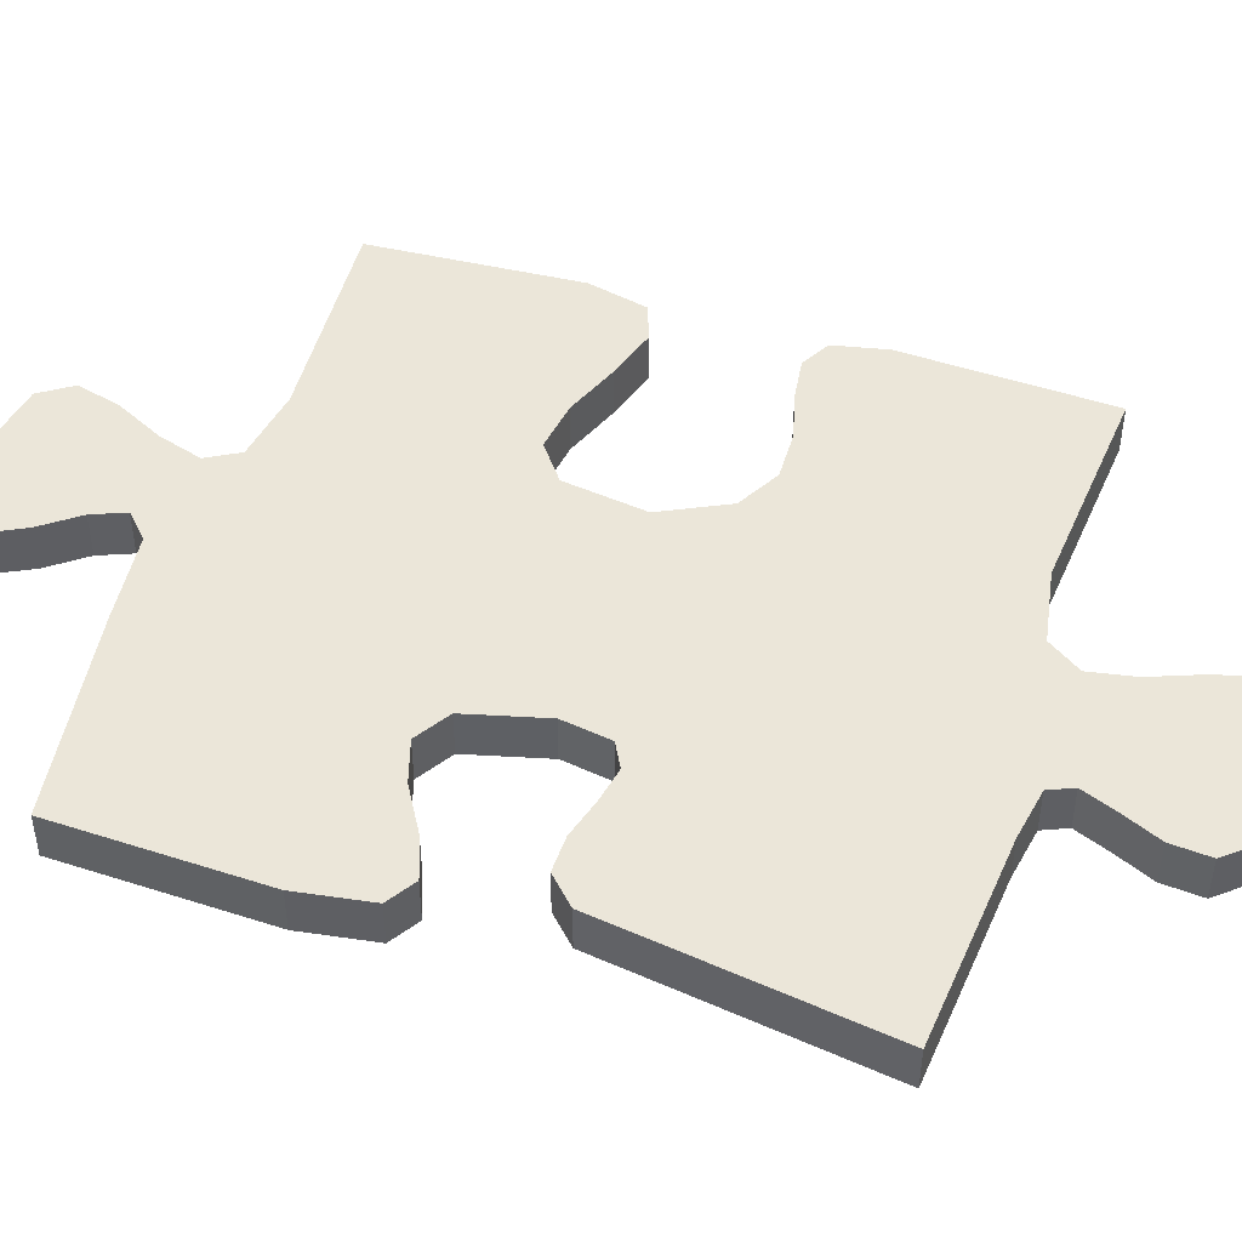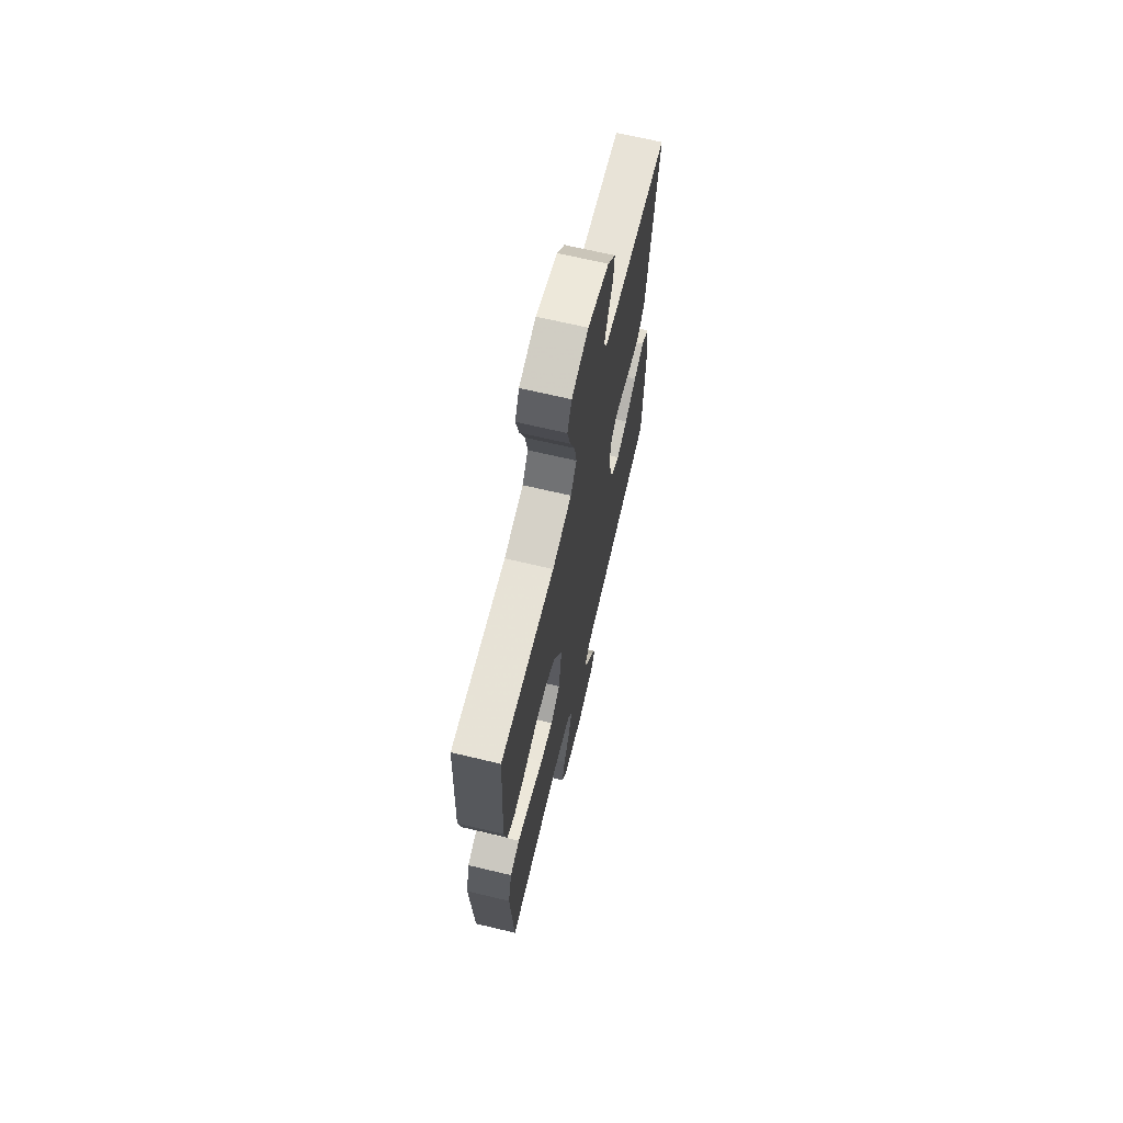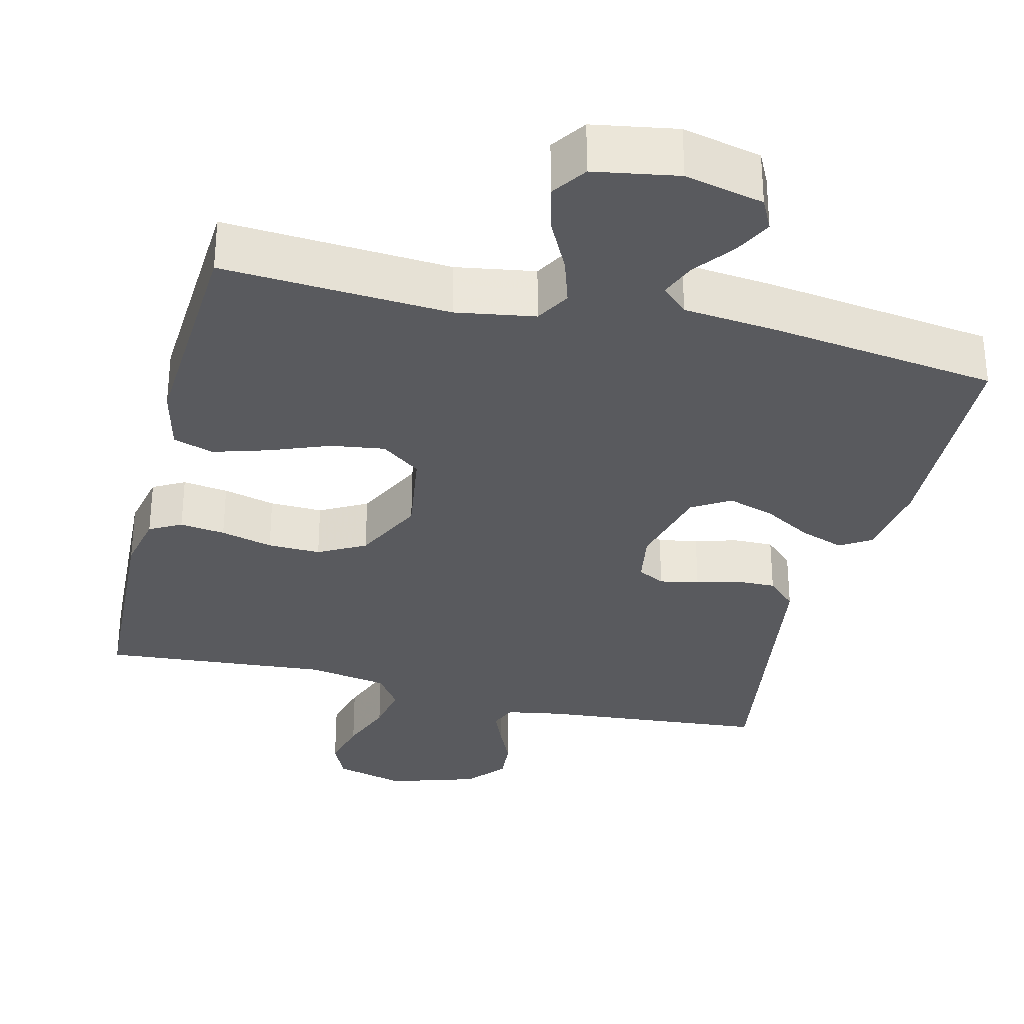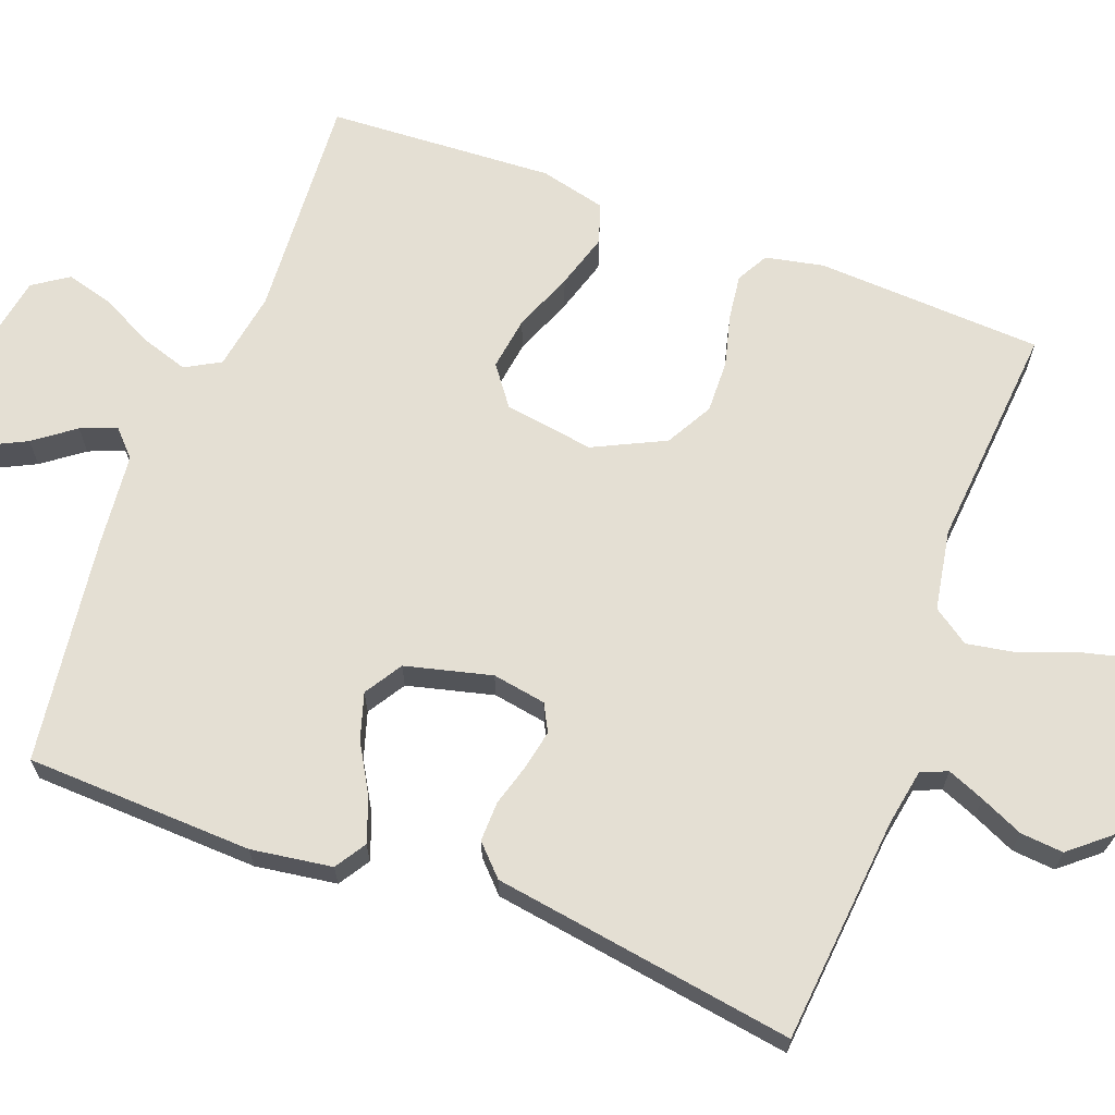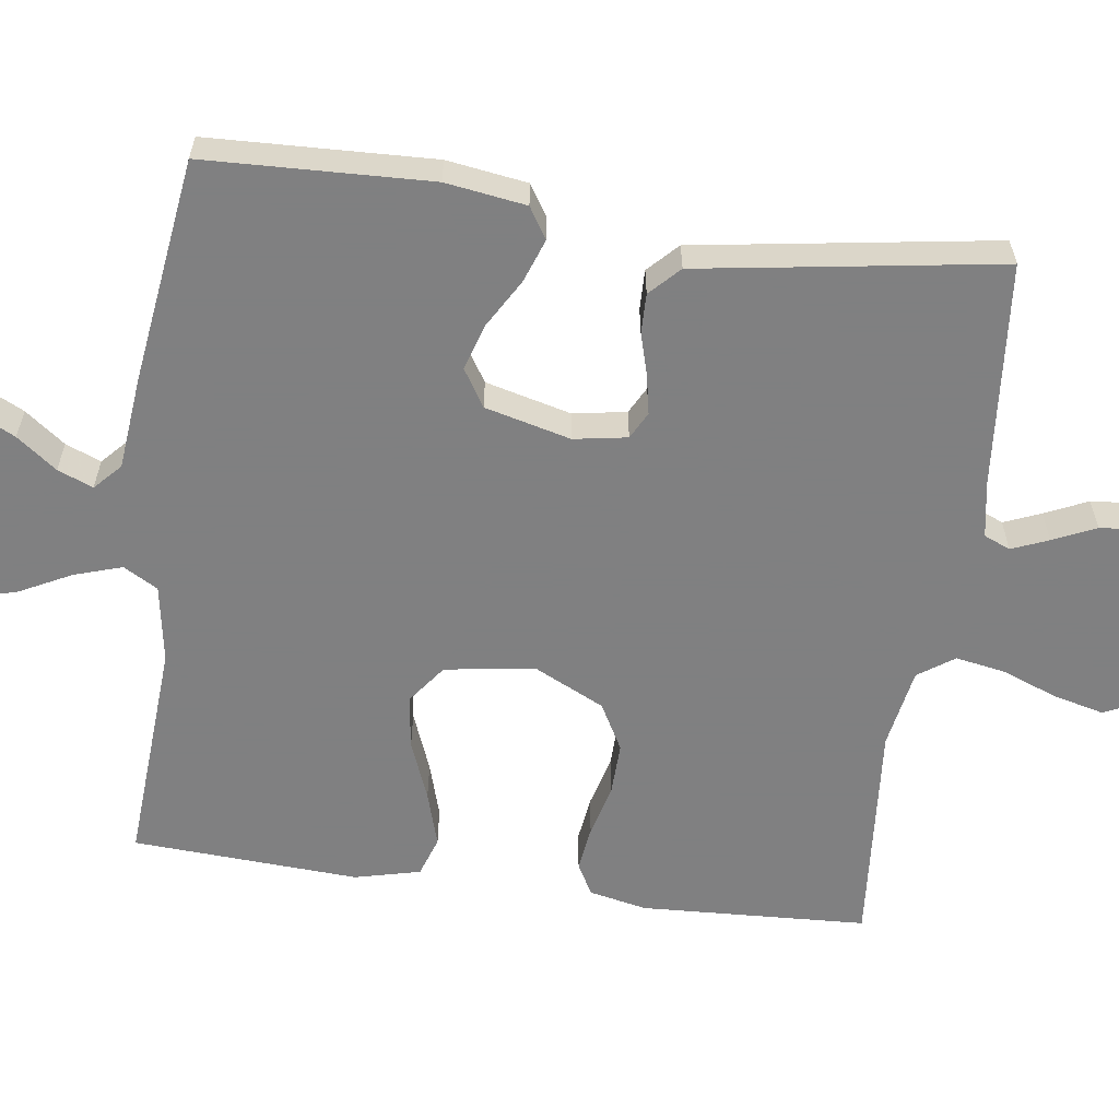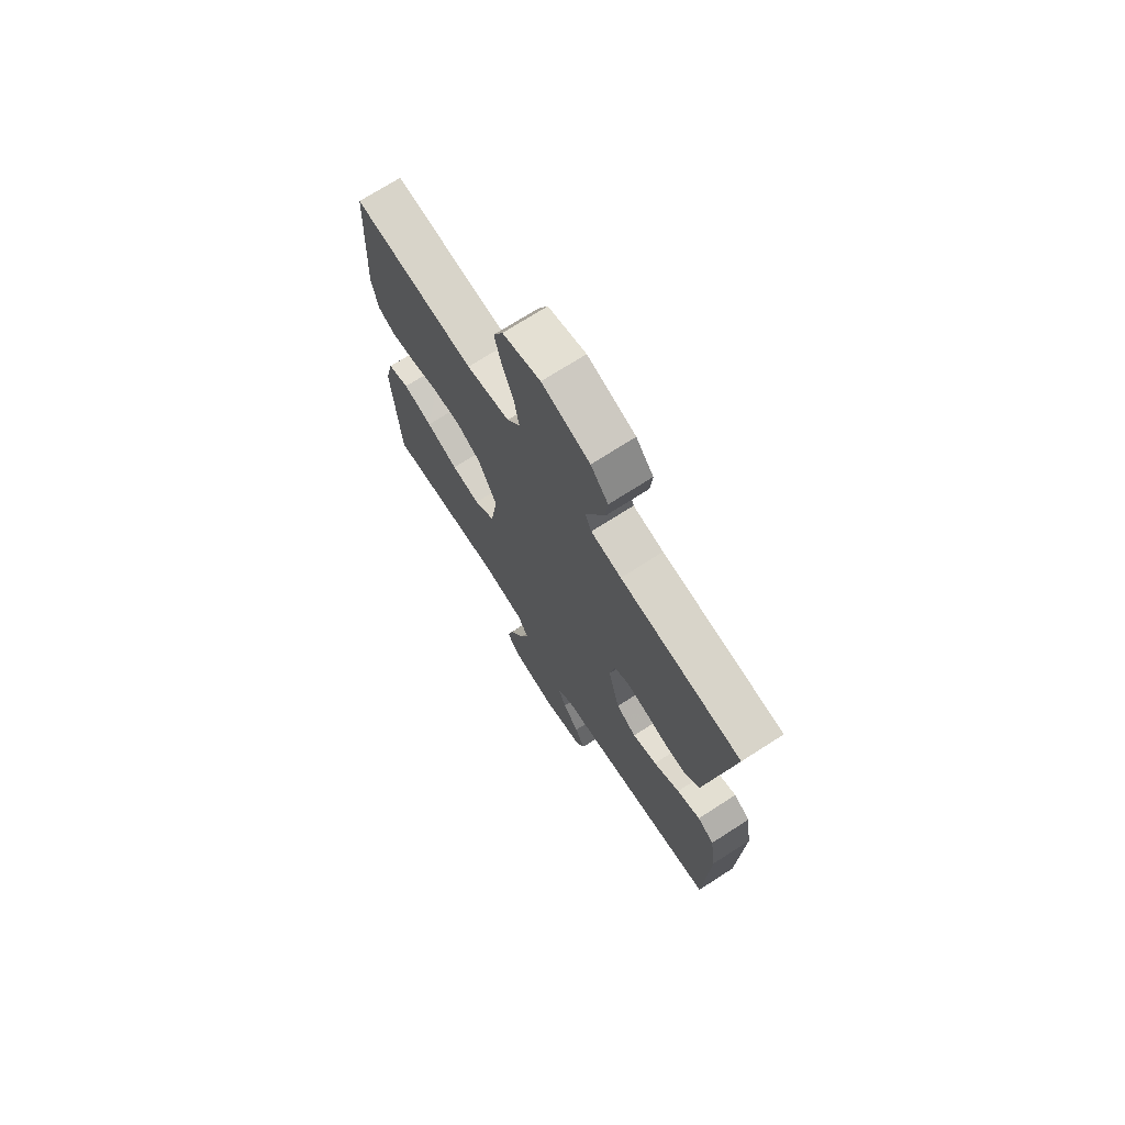
<metadata>
{"format":"obj","ext":"obj","renderer":"f3d","projection":"perspective","resolution":1024,"background":"white","views":[{"elev":47.2,"azim":-72.0,"up":"+Y"},{"elev":67.9,"azim":103.4,"up":"+Z"},{"elev":-31.8,"azim":166.1,"up":"+Y"},{"elev":66.5,"azim":-69.3,"up":"+Y"},{"elev":-60.0,"azim":-97.8,"up":"+Y"},{"elev":72.0,"azim":-122.7,"up":"+Z"}]}
</metadata>
<code>
v 0.5 0.07 0.5
v 0.515 0.07 0.2
v 0.499 0.07 0.123
v 0.457 0.07 0.1
v 0.397 0.07 0.108
v 0.328 0.07 0.126
v 0.258 0.07 0.128
v 0.196 0.07 0.094
v 0.15 0.07 0
v 0.168 0.07 -0.119
v 0.22 0.07 -0.158
v 0.291 0.07 -0.148
v 0.37 0.07 -0.117
v 0.443 0.07 -0.095
v 0.496 0.07 -0.113
v 0.517 0.07 -0.2
v 0.5 0.07 -0.5
v 0.2 0.07 -0.48
v 0.096 0.07 -0.497
v 0.07 0.07 -0.543
v 0.09 0.07 -0.606
v 0.125 0.07 -0.675
v 0.142 0.07 -0.738
v 0.111 0.07 -0.784
v 0 0.07 -0.803
v -0.104 0.07 -0.779
v -0.125 0.07 -0.737
v -0.1 0.07 -0.687
v -0.06 0.07 -0.634
v -0.041 0.07 -0.587
v -0.076 0.07 -0.554
v -0.2 0.07 -0.541
v -0.5 0.07 -0.5
v -0.511 0.07 -0.2
v -0.495 0.07 -0.093
v -0.454 0.07 -0.067
v -0.396 0.07 -0.088
v -0.331 0.07 -0.126
v -0.27 0.07 -0.145
v -0.22 0.07 -0.114
v -0.191 0.07 0
v -0.203 0.07 0.071
v -0.239 0.07 0.09
v -0.291 0.07 0.08
v -0.347 0.07 0.064
v -0.4 0.07 0.063
v -0.439 0.07 0.101
v -0.454 0.07 0.2
v -0.5 0.07 0.5
v -0.2 0.07 0.527
v -0.125 0.07 0.54
v -0.11 0.07 0.575
v -0.13 0.07 0.624
v -0.156 0.07 0.681
v -0.161 0.07 0.738
v -0.118 0.07 0.789
v 0 0.07 0.826
v 0.093 0.07 0.801
v 0.117 0.07 0.749
v 0.1 0.07 0.681
v 0.072 0.07 0.608
v 0.06 0.07 0.542
v 0.093 0.07 0.494
v 0.2 0.07 0.475
v 0.5 0 0.5
v 0.515 0 0.2
v 0.499 0 0.123
v 0.457 0 0.1
v 0.397 0 0.108
v 0.328 0 0.126
v 0.258 0 0.128
v 0.196 0 0.094
v 0.15 0 0
v 0.168 0 -0.119
v 0.22 0 -0.158
v 0.291 0 -0.148
v 0.37 0 -0.117
v 0.443 0 -0.095
v 0.496 0 -0.113
v 0.517 0 -0.2
v 0.5 0 -0.5
v 0.2 0 -0.48
v 0.096 0 -0.497
v 0.07 0 -0.543
v 0.09 0 -0.606
v 0.125 0 -0.675
v 0.142 0 -0.738
v 0.111 0 -0.784
v 0 0 -0.803
v -0.104 0 -0.779
v -0.125 0 -0.737
v -0.1 0 -0.687
v -0.06 0 -0.634
v -0.041 0 -0.587
v -0.076 0 -0.554
v -0.2 0 -0.541
v -0.5 0 -0.5
v -0.511 0 -0.2
v -0.495 0 -0.093
v -0.454 0 -0.067
v -0.396 0 -0.088
v -0.331 0 -0.126
v -0.27 0 -0.145
v -0.22 0 -0.114
v -0.191 0 0
v -0.203 0 0.071
v -0.239 0 0.09
v -0.291 0 0.08
v -0.347 0 0.064
v -0.4 0 0.063
v -0.439 0 0.101
v -0.454 0 0.2
v -0.5 0 0.5
v -0.2 0 0.527
v -0.125 0 0.54
v -0.11 0 0.575
v -0.13 0 0.624
v -0.156 0 0.681
v -0.161 0 0.738
v -0.118 0 0.789
v 0 0 0.826
v 0.093 0 0.801
v 0.117 0 0.749
v 0.1 0 0.681
v 0.072 0 0.608
v 0.06 0 0.542
v 0.093 0 0.494
v 0.2 0 0.475
f 59 60 61
f 58 59 61
f 57 58 61
f 56 57 61
f 55 56 61
f 54 55 61
f 53 54 61
f 52 53 61 62
f 51 52 62 63
f 48 49 50
f 50 51 63
f 48 50 63
f 47 48 63
f 46 47 63
f 45 46 63
f 44 45 63
f 36 37 38
f 35 36 38
f 34 35 38
f 33 34 38
f 32 33 38
f 31 32 38
f 30 31 38 39
f 27 28 29
f 26 27 29
f 25 26 29
f 24 25 29
f 23 24 29
f 22 23 29
f 21 22 29
f 20 21 29 30
f 30 39 40
f 20 30 40
f 19 20 40
f 16 17 18
f 15 16 18
f 14 15 18
f 13 14 18
f 12 13 18
f 11 12 18 19
f 4 5 6
f 3 4 6
f 2 3 6
f 1 2 6
f 64 1 6
f 64 6 7
f 43 44 63 64
f 64 7 8
f 43 64 8
f 42 43 8
f 41 42 8 9
f 19 40 41
f 11 19 41
f 10 11 41
f 9 10 41
f 125 124 123
f 125 123 122
f 125 122 121
f 125 121 120
f 125 120 119
f 125 119 118
f 125 118 117
f 126 125 117 116
f 127 126 116 115
f 114 113 112
f 127 115 114
f 127 114 112
f 127 112 111
f 127 111 110
f 127 110 109
f 127 109 108
f 102 101 100
f 102 100 99
f 102 99 98
f 102 98 97
f 102 97 96
f 102 96 95
f 103 102 95 94
f 93 92 91
f 93 91 90
f 93 90 89
f 93 89 88
f 93 88 87
f 93 87 86
f 93 86 85
f 94 93 85 84
f 104 103 94
f 104 94 84
f 104 84 83
f 82 81 80
f 82 80 79
f 82 79 78
f 82 78 77
f 82 77 76
f 83 82 76 75
f 70 69 68
f 70 68 67
f 70 67 66
f 70 66 65
f 70 65 128
f 71 70 128
f 128 127 108 107
f 72 71 128
f 72 128 107
f 72 107 106
f 73 72 106 105
f 105 104 83
f 105 83 75
f 105 75 74
f 105 74 73
f 1 65 66 2
f 2 66 67 3
f 3 67 68 4
f 4 68 69 5
f 5 69 70 6
f 6 70 71 7
f 7 71 72 8
f 8 72 73 9
f 9 73 74 10
f 10 74 75 11
f 11 75 76 12
f 12 76 77 13
f 13 77 78 14
f 14 78 79 15
f 15 79 80 16
f 16 80 81 17
f 17 81 82 18
f 18 82 83 19
f 19 83 84 20
f 20 84 85 21
f 21 85 86 22
f 22 86 87 23
f 23 87 88 24
f 24 88 89 25
f 25 89 90 26
f 26 90 91 27
f 27 91 92 28
f 28 92 93 29
f 29 93 94 30
f 30 94 95 31
f 31 95 96 32
f 32 96 97 33
f 33 97 98 34
f 34 98 99 35
f 35 99 100 36
f 36 100 101 37
f 37 101 102 38
f 38 102 103 39
f 39 103 104 40
f 40 104 105 41
f 41 105 106 42
f 42 106 107 43
f 43 107 108 44
f 44 108 109 45
f 45 109 110 46
f 46 110 111 47
f 47 111 112 48
f 48 112 113 49
f 49 113 114 50
f 50 114 115 51
f 51 115 116 52
f 52 116 117 53
f 53 117 118 54
f 54 118 119 55
f 55 119 120 56
f 56 120 121 57
f 57 121 122 58
f 58 122 123 59
f 59 123 124 60
f 60 124 125 61
f 61 125 126 62
f 62 126 127 63
f 63 127 128 64
f 64 128 65 1

</code>
